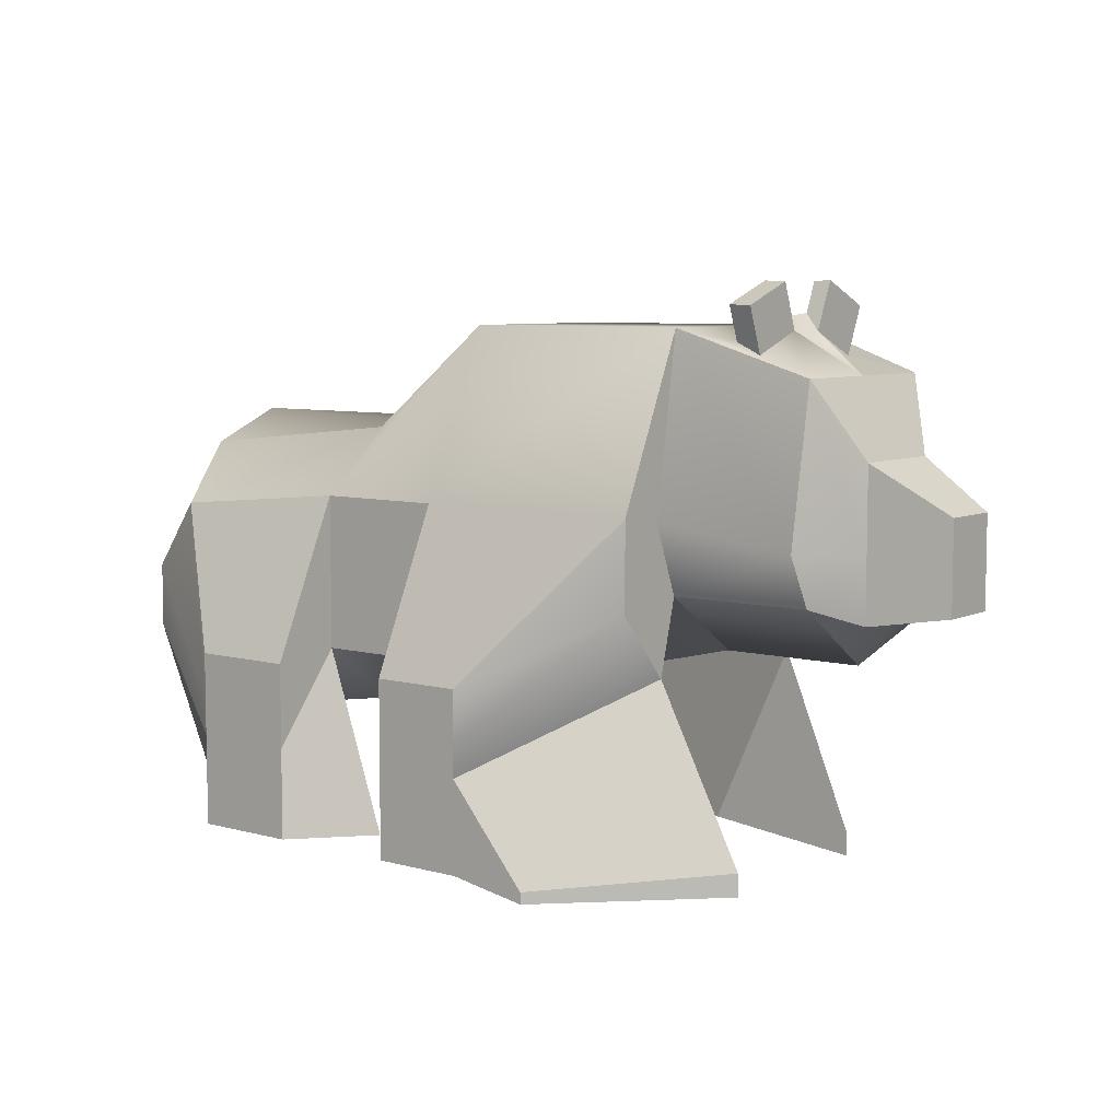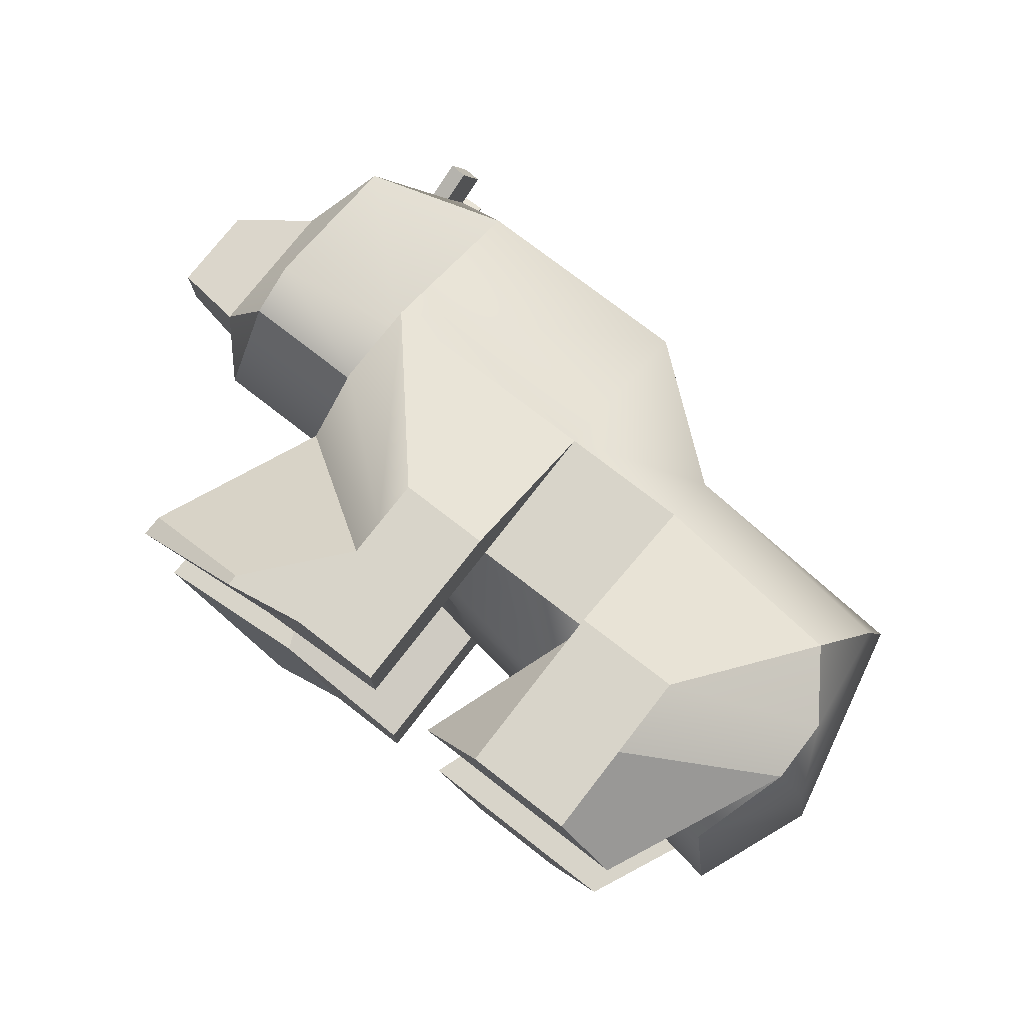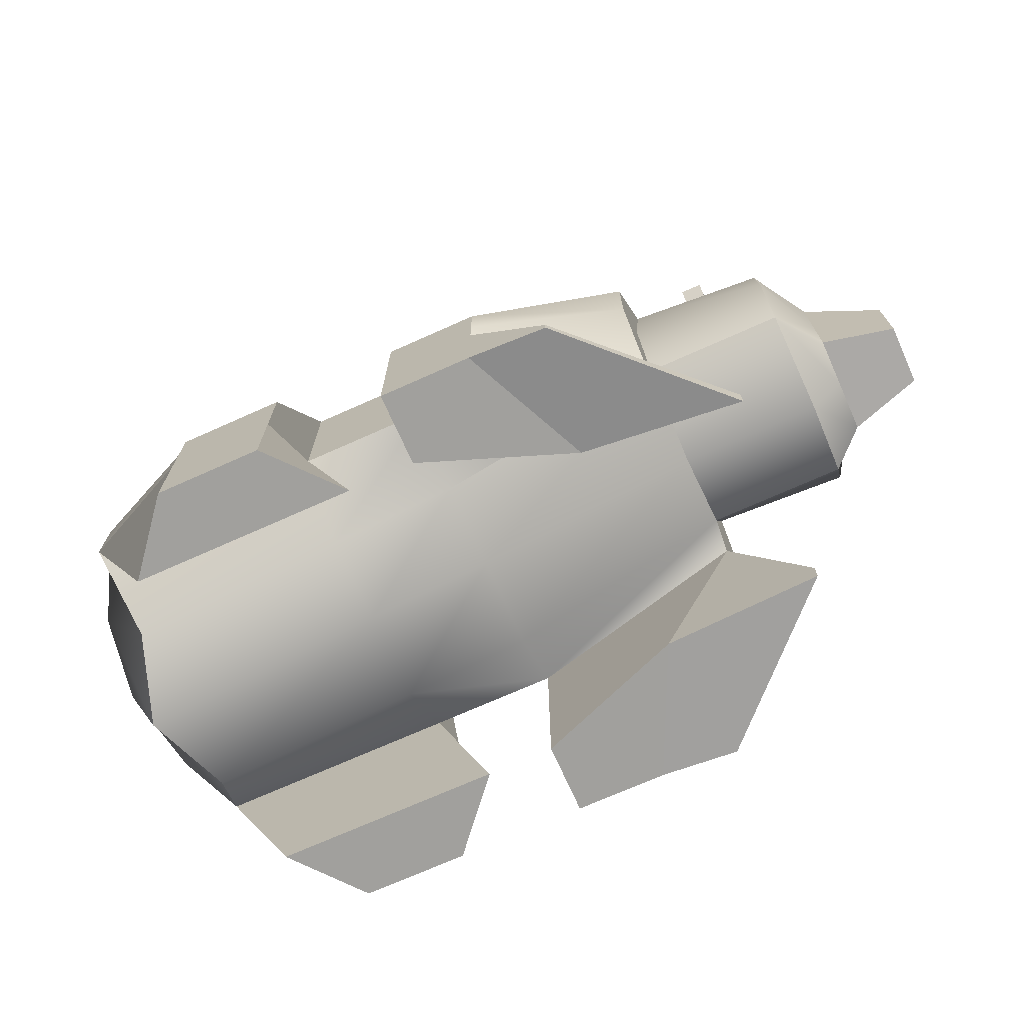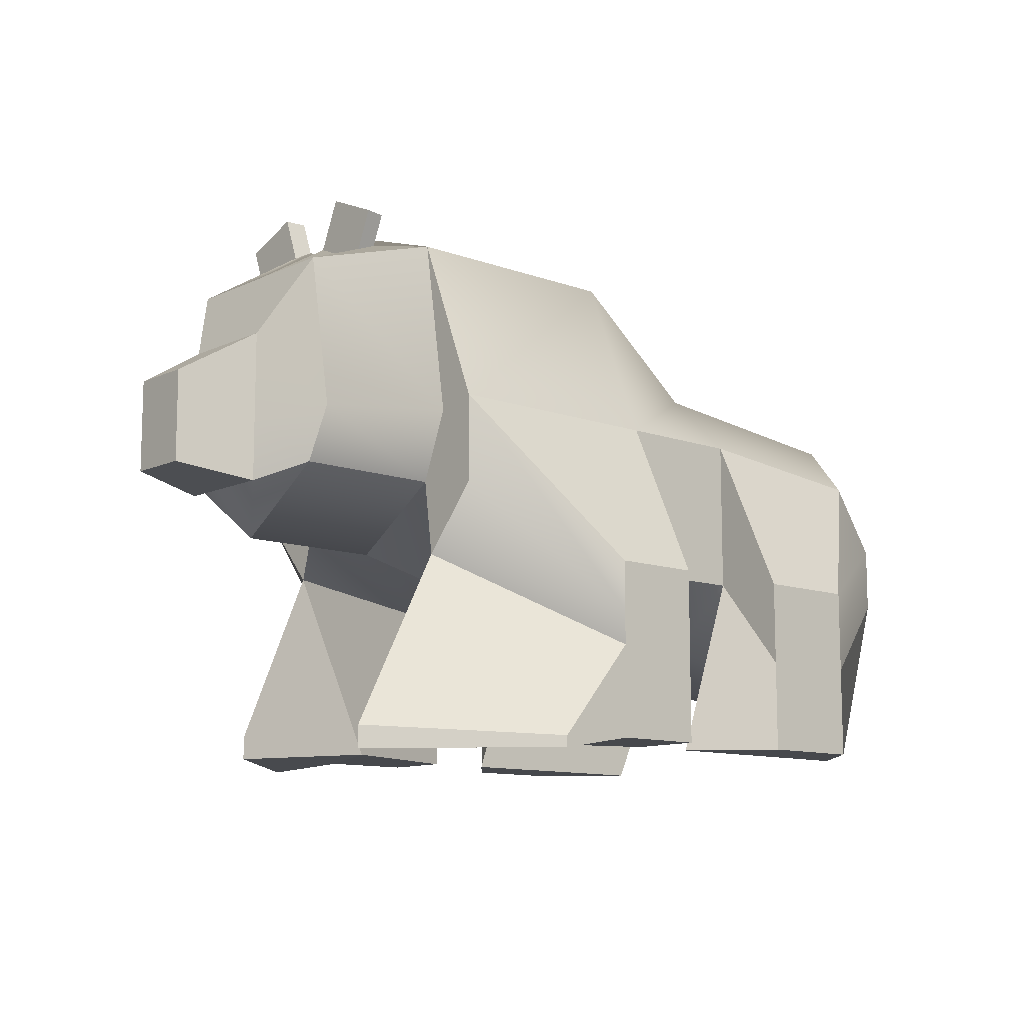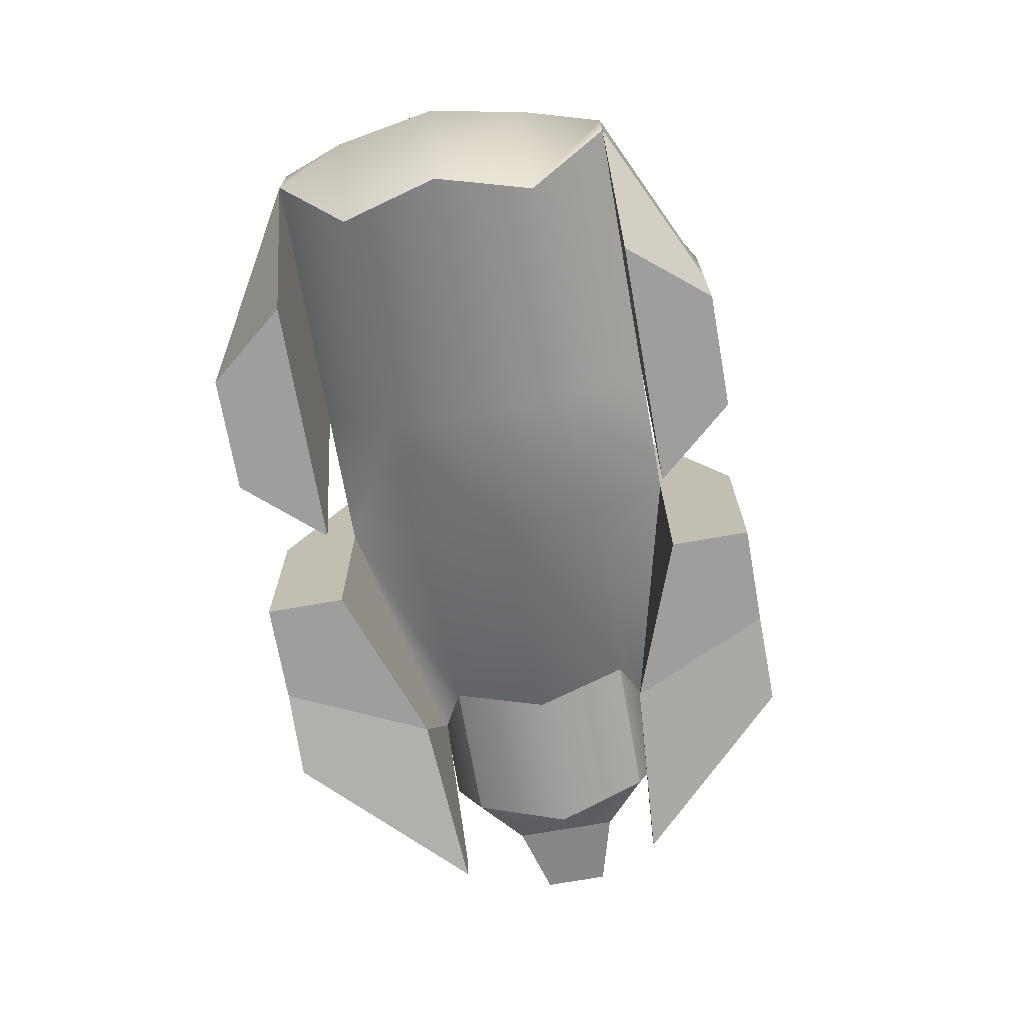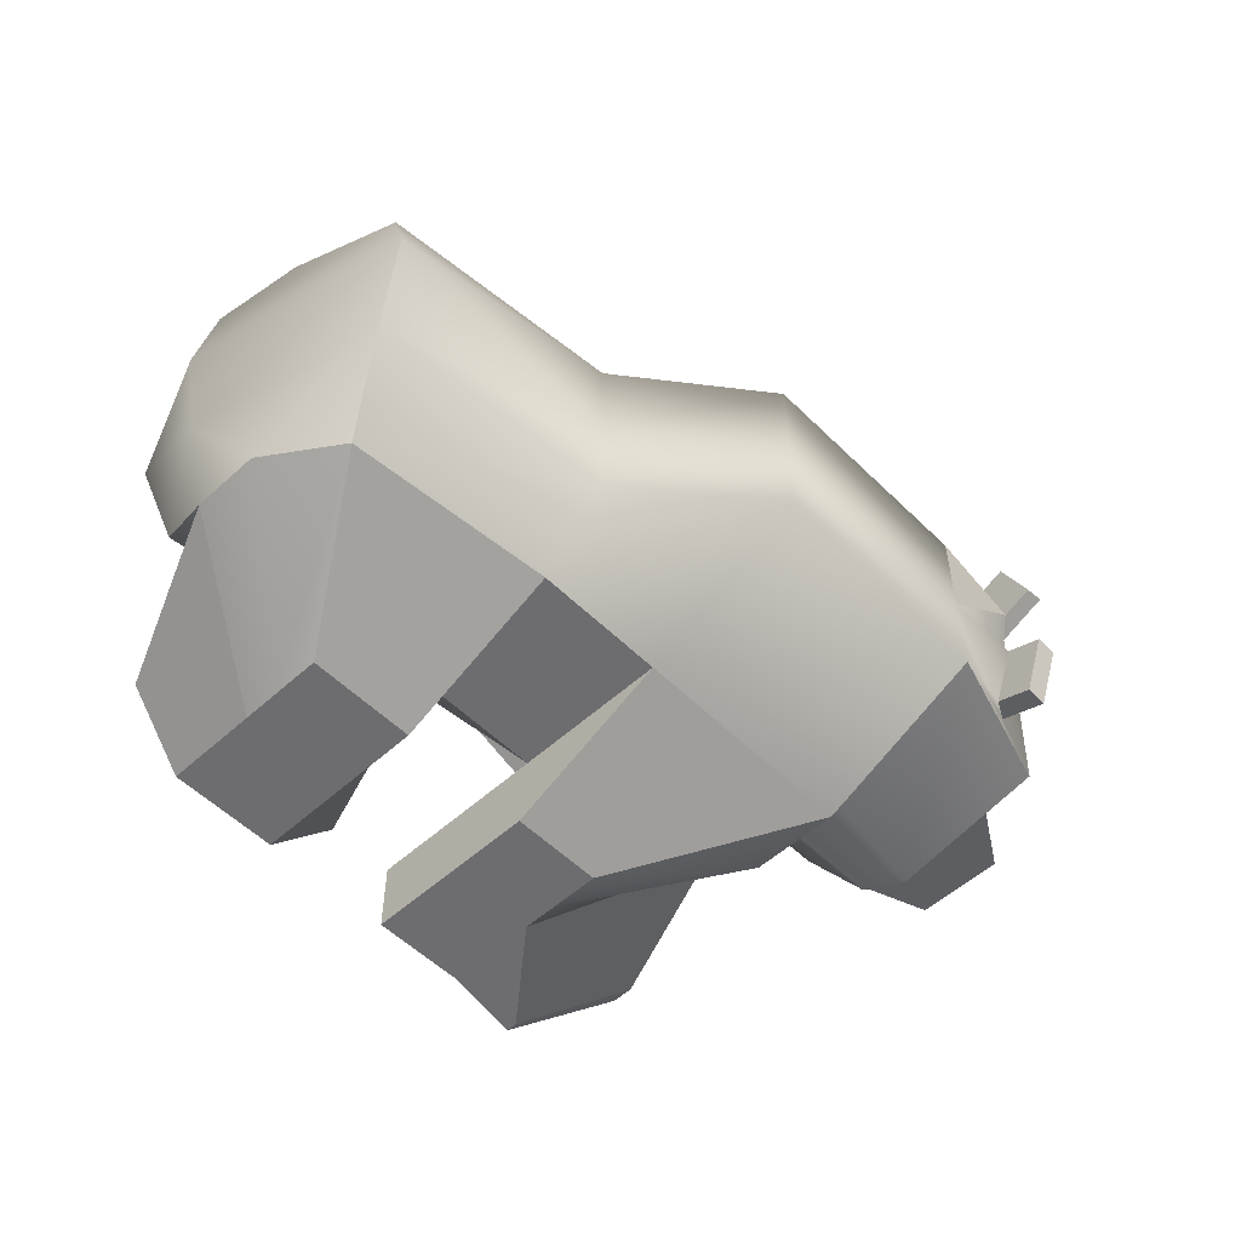
<metadata>
{"format":"obj","ext":"obj","renderer":"f3d","projection":"perspective","resolution":1024,"background":"white","views":[{"elev":7.0,"azim":-141.9,"up":"+Y"},{"elev":75.6,"azim":37.8,"up":"+Z"},{"elev":-71.7,"azim":-155.9,"up":"+Y"},{"elev":-11.1,"azim":-41.6,"up":"+Y"},{"elev":-70.9,"azim":100.1,"up":"+Y"},{"elev":-54.1,"azim":133.9,"up":"+Z"}]}
</metadata>
<code>
g default
v -4.97 2.778 1.752
v 4.97 2.778 2.669
v -4.97 5.26 2.669
v 4.213 4.952 2.669
v -4.97 5.26 -2.669
v 4.213 4.952 -2.669
v -4.97 2.778 -1.752
v 4.97 2.778 -2.669
v -1.181 5.26 2.669
v -1.181 5.26 -2.669
v -1.181 2.778 -2.669
v -1.181 2.778 2.669
v 0.9413 5.26 2.669
v 0.9413 5.26 -2.669
v 0.9413 2.778 -2.669
v 0.9413 2.778 2.669
v 4.755 5.907 1.583
v 0.9413 6.307 1.583
v -1.181 8.002 1.583
v -4.97 8.002 1.583
v -4.97 3.993 1.583
v -1.181 2.084 1.583
v 0.9413 1.78 1.583
v 4.498 1.304 1.583
v 4.755 5.907 -1.428
v 0.9413 6.307 -1.428
v -1.181 8.002 -1.428
v -4.97 8.002 -1.428
v -4.97 3.993 -1.428
v -1.181 2.084 -1.428
v 0.9413 1.78 -1.428
v 4.498 1.304 -1.428
v -2.669 1.309 3.85
v -1.181 1.309 3.85
v -1.181 2.669 3.85
v -2.669 2.669 3.85
v -2.669 2.669 -3.85
v -1.181 2.669 -3.85
v -1.181 1.309 -3.85
v -2.669 1.309 -3.85
v 0.9413 2.669 -3.85
v 0.9413 1.309 -3.85
v 2.669 2.669 -3.85
v 2.669 1.309 -3.85
v 0.9413 1.309 3.85
v 0.9413 2.669 3.85
v 2.669 1.309 3.85
v 2.669 2.669 3.85
v -3.642 -0.1743 1.752
v -1.181 -0.1743 2.669
v -1.181 -0.1743 3.85
v -2.669 -0.1743 3.85
v -3.642 -0.1743 -1.752
v -1.181 -0.1743 -2.669
v -2.669 -0.1743 -3.85
v -1.181 -0.1743 -3.85
v -0.0836 -0.1743 -2.669
v 3.634 -0.1743 -2.669
v 0.9413 -0.1743 -3.85
v 2.669 -0.1743 -3.85
v -0.0836 -0.1743 2.669
v 3.634 -0.1743 2.669
v 2.669 -0.1743 3.85
v 0.9413 -0.1743 3.85
v -7.3 3.995 -1.428
v -7.3 3.995 1.583
v -7.3 7.307 1.583
v -7.3 7.307 -1.428
v -7.878 3.72 -0.7522
v -7.878 3.72 0.9072
v -7.878 6.099 0.9072
v -7.878 6.099 -0.7522
v -9.093 3.904 -0.4292
v -9.093 3.904 0.5842
v -9.093 5.357 0.5842
v -9.093 5.357 -0.4292
v -1.181 8.002 0.03628
v -4.97 8.002 0.03628
v -7.3 7.307 0.03628
v -7.878 6.099 0.05477
v -9.093 5.357 0.06361
v -9.093 3.904 0.06361
v -7.878 3.72 0.05477
v -7.3 2.99 0.03628
v -4.97 2.988 0.03628
v -1.181 2.084 0.03628
v 0.9413 1.78 0.03628
v 4.97 0.9906 0.03628
v 4.97 6.423 0.03628
v 0.9413 6.307 0.03628
v -5.996 7.817 1.452
v -5.996 8.209 0.5571
v -6.274 7.938 0.4386
v -6.274 7.546 1.334
v -5.956 8.15 -0.3539
v -6.314 7.96 -0.2835
v -5.956 7.805 -1.281
v -6.314 7.615 -1.21
v -5.996 8.292 1.661
v -5.996 8.685 0.7656
v -6.274 8.705 0.7744
v -6.274 8.313 1.67
v -5.956 8.696 -0.557
v -6.314 8.685 -0.553
v -5.956 8.351 -1.484
v -6.314 8.341 -1.48
v -9.093 4.522 0.06361
v -9.093 4.522 0.5842
v -7.878 4.732 0.9072
v -7.3 4.826 2.027
v -4.97 5.12 2.027
v -4.97 3.834 2.669
v -2.669 1.887 3.85
v -1.181 1.887 3.85
v -1.181 3.834 2.669
v 0.9413 3.834 2.669
v 0.9413 1.887 3.85
v 2.669 1.887 3.85
v 4.97 3.834 2.669
v 5.468 2.916 1.583
v 5.74 2.916 0.03628
v 5.468 2.916 -1.428
v 4.97 3.834 -2.669
v 2.669 1.887 -3.85
v 0.9413 1.887 -3.85
v 0.9413 3.834 -2.669
v -1.181 3.834 -2.669
v -1.181 1.887 -3.85
v -2.669 1.887 -3.85
v -4.97 3.834 -2.669
v -4.97 5.12 -1.873
v -7.3 4.826 -1.873
v -7.878 4.732 -0.7522
v -9.093 4.522 -0.4292
v -6.253 -0.02743 1.56
v -3.952 -0.209 3.85
v -6.253 -0.3924 1.56
v -3.952 -0.3924 3.85
v -6.253 -0.02743 -1.56
v -3.952 -0.209 -3.85
v -3.952 -0.3924 -3.85
v -6.253 -0.3924 -1.56
g pCube1
f 113 114 35 36
f 3 9 19 20
f 37 38 128 129
f 21 22 12 1
f 119 120 17 4
f 111 112 3 20
f 9 13 18 19
f 127 10 14 126
f 12 22 23 16
f 9 115 116 13
f 13 4 17 18
f 125 41 43 124
f 16 23 24 2
f 46 117 118 48
f 18 17 89 90
f 19 18 90 77
f 20 19 77 78
f 107 108 75 81
f 85 86 22 21
f 23 22 86 87
f 24 23 87 88
f 17 120 121 89
f 26 25 6 14
f 27 26 14 10
f 28 27 10 5
f 130 131 28 5
f 7 11 30 29
f 31 30 11 15
f 32 31 15 8
f 25 122 123 6
f 49 50 51 52
f 115 9 35 114
f 9 3 36 35
f 3 112 113 36
f 5 10 38 37
f 10 127 128 38
f 54 53 55 56
f 130 5 37 129
f 126 14 41 125
f 14 6 43 41
f 6 123 124 43
f 58 57 59 60
f 13 116 117 46
f 61 62 63 64
f 119 4 48 118
f 4 13 46 48
f 1 12 50 49
f 12 34 51 50
f 34 33 52 51
f 136 135 137 138
f 11 7 53 54
f 139 140 141 142
f 40 39 56 55
f 39 11 54 56
f 8 15 57 58
f 15 42 59 57
f 42 44 60 59
f 44 8 58 60
f 16 2 62 61
f 2 47 63 62
f 47 45 64 63
f 45 16 61 64
f 85 21 66 84
f 111 20 67 110
f 99 100 101 102
f 28 131 132 68
f 84 66 70 83
f 110 67 71 109
f 67 79 80 71
f 68 132 133 72
f 83 70 74 82
f 109 71 75 108
f 71 80 81 75
f 72 133 134 76
f 78 77 27 28
f 104 103 105 106
f 80 79 68 72
f 81 80 72 76
f 134 107 81 76
f 69 83 82 73
f 65 84 83 69
f 29 85 84 65
f 29 30 86 85
f 87 86 30 31
f 88 87 31 32
f 89 121 122 25
f 90 89 25 26
f 77 90 26 27
f 20 78 92 91
f 78 79 93 92
f 79 67 94 93
f 67 20 91 94
f 79 78 95 96
f 78 28 97 95
f 28 68 98 97
f 68 79 96 98
f 91 92 100 99
f 92 93 101 100
f 93 94 102 101
f 94 91 99 102
f 96 95 103 104
f 95 97 105 103
f 97 98 106 105
f 98 96 104 106
f 82 74 108 107
f 70 109 108 74
f 66 110 109 70
f 21 111 110 66
f 21 1 112 111
f 113 112 1 33
f 33 34 114 113
f 12 115 114 34
f 116 115 12 16
f 117 116 16 45
f 118 117 45 47
f 2 119 118 47
f 2 24 120 119
f 121 120 24 88
f 122 121 88 32
f 123 122 32 8
f 124 123 8 44
f 42 125 124 44
f 15 126 125 42
f 11 127 126 15
f 128 127 11 39
f 129 128 39 40
f 7 130 129 40
f 7 29 131 130
f 132 131 29 65
f 133 132 65 69
f 134 133 69 73
f 73 82 107 134
f 33 1 135 136
f 1 49 137 135
f 49 52 138 137
f 52 33 136 138
f 7 40 140 139
f 40 55 141 140
f 55 53 142 141
f 53 7 139 142

</code>
